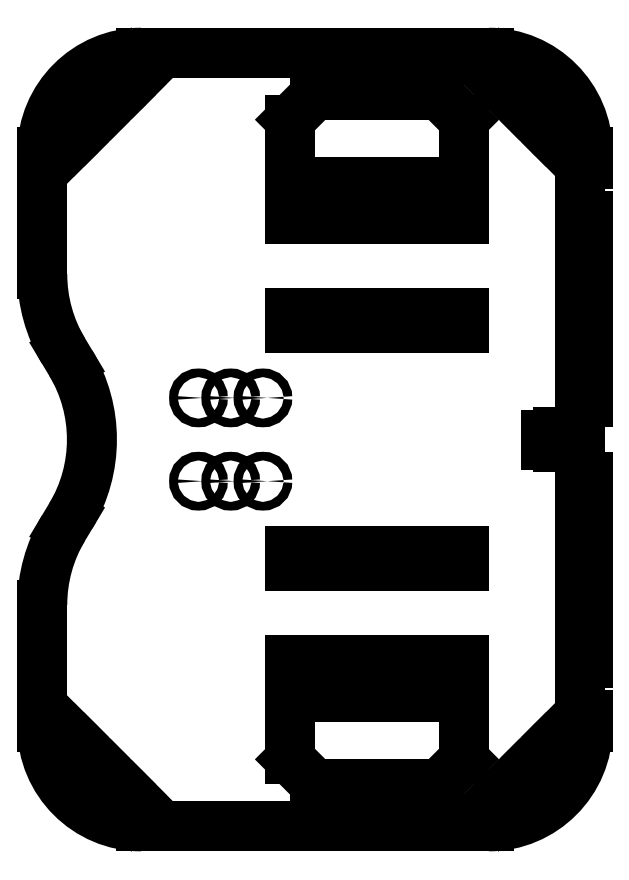
<metadata>
{"format":"dxf","ext":"dxf","renderer":"ezdxf+matplotlib","layout":"modelspace","background":"white","min_lineweight":24,"dpi":150}
</metadata>
<code>
0
SECTION
2
ENTITIES
0
CIRCLE
8
0
10
127.1
20
-48.63
30
0
40
2
0
CIRCLE
8
0
10
76.25
20
-58.25
30
0
40
1.5
0
CIRCLE
8
0
10
52.25
20
-58.25
30
0
40
1.5
0
CIRCLE
8
0
10
86.25
20
37.25
30
0
40
2
0
CIRCLE
8
0
10
42.25
20
-6.754
30
0
40
2
0
CIRCLE
8
0
10
86.25
20
177.2
30
0
40
2
0
CIRCLE
8
0
10
42.25
20
177.2
30
0
40
2
0
CIRCLE
8
0
10
86.25
20
133.2
30
0
40
2
0
CIRCLE
8
0
10
42.25
20
133.2
30
0
40
2
0
CIRCLE
8
0
10
52.25
20
228.7
30
0
40
1.5
0
CIRCLE
8
0
10
64.25
20
235.7
30
0
40
1.5
0
CIRCLE
8
0
10
76.25
20
228.7
30
0
40
1.5
0
CIRCLE
8
0
10
86.25
20
-6.754
30
0
40
2
0
CIRCLE
8
0
10
42.25
20
37.25
30
0
40
2
0
CIRCLE
8
0
10
64.25
20
-65.25
30
0
40
1.5
0
CIRCLE
8
0
10
18.25
20
102
30
0
40
1.75
0
CIRCLE
8
0
10
5.246
20
102
30
0
40
1.75
0
CIRCLE
8
0
10
-7.754
20
102
30
0
40
1.75
0
CIRCLE
8
0
10
18.25
20
68.45
30
0
40
1.75
0
CIRCLE
8
0
10
5.246
20
68.45
30
0
40
1.75
0
CIRCLE
8
0
10
-7.754
20
68.45
30
0
40
1.75
0
CIRCLE
8
0
10
-48.63
20
-48.63
30
0
40
2
0
CIRCLE
8
0
10
-48.63
20
219.1
30
0
40
2
0
CIRCLE
8
0
10
127.1
20
219.1
30
0
40
2
0
LINE
8
0
10
121.8
20
-58.18
30
0
11
117.6
21
-53.94
31
0
0
LINE
8
0
10
126.1
20
-53.94
30
0
11
121.8
21
-58.18
31
0
0
LINE
8
0
10
121.8
20
-49.69
30
0
11
126.1
21
-53.94
31
0
0
LINE
8
0
10
117.6
20
-53.94
30
0
11
121.8
21
-49.69
31
0
0
LINE
8
0
10
132.4
20
-39.09
30
0
11
136.7
21
-43.33
31
0
0
LINE
8
0
10
128.2
20
-43.33
30
0
11
132.4
21
-39.09
31
0
0
LINE
8
0
10
132.4
20
-47.57
30
0
11
128.2
21
-43.33
31
0
0
LINE
8
0
10
136.7
20
-43.33
30
0
11
132.4
21
-47.57
31
0
0
LINE
8
0
10
-34.84
20
237.2
30
0
11
-30.6
21
232.9
31
0
0
LINE
8
0
10
-39.09
20
232.9
30
0
11
-34.84
21
237.2
31
0
0
LINE
8
0
10
-34.84
20
228.7
30
0
11
-39.09
21
232.9
31
0
0
LINE
8
0
10
-30.6
20
232.9
30
0
11
-34.84
21
228.7
31
0
0
LINE
8
0
10
-62.42
20
201.1
30
0
11
-66.66
21
205.3
31
0
0
LINE
8
0
10
-58.18
20
205.3
30
0
11
-62.42
21
201.1
31
0
0
LINE
8
0
10
-62.42
20
209.6
30
0
11
-58.18
21
205.3
31
0
0
LINE
8
0
10
-66.66
20
205.3
30
0
11
-62.42
21
209.6
31
0
0
LINE
8
0
10
48.25
20
34.25
30
0
11
48.25
21
40.25
31
0
0
LINE
8
0
10
55.25
20
34.25
30
0
11
48.25
21
34.25
31
0
0
LINE
8
0
10
55.25
20
40.25
30
0
11
55.25
21
34.25
31
0
0
LINE
8
0
10
48.25
20
40.25
30
0
11
55.25
21
40.25
31
0
0
LINE
8
0
10
92.25
20
34.25
30
0
11
92.25
21
40.25
31
0
0
LINE
8
0
10
99.25
20
34.25
30
0
11
92.25
21
34.25
31
0
0
LINE
8
0
10
99.25
20
40.25
30
0
11
99.25
21
34.25
31
0
0
LINE
8
0
10
92.25
20
40.25
30
0
11
99.25
21
40.25
31
0
0
LINE
8
0
10
29.25
20
-9.754
30
0
11
29.25
21
-3.754
31
0
0
LINE
8
0
10
36.25
20
-9.754
30
0
11
29.25
21
-9.754
31
0
0
LINE
8
0
10
36.25
20
-3.754
30
0
11
36.25
21
-9.754
31
0
0
LINE
8
0
10
29.25
20
-3.754
30
0
11
36.25
21
-3.754
31
0
0
LINE
8
0
10
73.25
20
-9.754
30
0
11
73.25
21
-3.754
31
0
0
LINE
8
0
10
80.25
20
-9.754
30
0
11
73.25
21
-9.754
31
0
0
LINE
8
0
10
80.25
20
-3.754
30
0
11
80.25
21
-9.754
31
0
0
LINE
8
0
10
73.25
20
-3.754
30
0
11
80.25
21
-3.754
31
0
0
LINE
8
0
10
99.25
20
180.2
30
0
11
92.25
21
180.2
31
0
0
LINE
8
0
10
92.25
20
180.2
30
0
11
92.25
21
174.2
31
0
0
LINE
8
0
10
92.25
20
174.2
30
0
11
99.25
21
174.2
31
0
0
LINE
8
0
10
99.25
20
174.2
30
0
11
99.25
21
180.2
31
0
0
LINE
8
0
10
80.25
20
180.2
30
0
11
73.25
21
180.2
31
0
0
LINE
8
0
10
73.25
20
180.2
30
0
11
73.25
21
174.2
31
0
0
LINE
8
0
10
73.25
20
174.2
30
0
11
80.25
21
174.2
31
0
0
LINE
8
0
10
80.25
20
174.2
30
0
11
80.25
21
180.2
31
0
0
LINE
8
0
10
55.25
20
180.2
30
0
11
48.25
21
180.2
31
0
0
LINE
8
0
10
48.25
20
180.2
30
0
11
48.25
21
174.2
31
0
0
LINE
8
0
10
48.25
20
174.2
30
0
11
55.25
21
174.2
31
0
0
LINE
8
0
10
55.25
20
174.2
30
0
11
55.25
21
180.2
31
0
0
LINE
8
0
10
36.25
20
180.2
30
0
11
29.25
21
180.2
31
0
0
LINE
8
0
10
29.25
20
180.2
30
0
11
29.25
21
174.2
31
0
0
LINE
8
0
10
29.25
20
174.2
30
0
11
36.25
21
174.2
31
0
0
LINE
8
0
10
36.25
20
174.2
30
0
11
36.25
21
180.2
31
0
0
LINE
8
0
10
89.25
20
224.2
30
0
11
99.25
21
214.2
31
0
0
LINE
8
0
10
89.25
20
224.2
30
0
11
39.25
21
224.2
31
0
0
LINE
8
0
10
29.25
20
214.2
30
0
11
39.25
21
224.2
31
0
0
LINE
8
0
10
29.25
20
214.2
30
0
11
29.25
21
189.2
31
0
0
LINE
8
0
10
29.25
20
189.2
30
0
11
99.25
21
189.2
31
0
0
LINE
8
0
10
99.25
20
189.2
30
0
11
99.25
21
214.2
31
0
0
LINE
8
0
10
99.25
20
136.2
30
0
11
92.25
21
136.2
31
0
0
LINE
8
0
10
92.25
20
136.2
30
0
11
92.25
21
130.2
31
0
0
LINE
8
0
10
92.25
20
130.2
30
0
11
99.25
21
130.2
31
0
0
LINE
8
0
10
99.25
20
130.2
30
0
11
99.25
21
136.2
31
0
0
LINE
8
0
10
80.25
20
136.2
30
0
11
73.25
21
136.2
31
0
0
LINE
8
0
10
73.25
20
136.2
30
0
11
73.25
21
130.2
31
0
0
LINE
8
0
10
73.25
20
130.2
30
0
11
80.25
21
130.2
31
0
0
LINE
8
0
10
80.25
20
130.2
30
0
11
80.25
21
136.2
31
0
0
LINE
8
0
10
55.25
20
136.2
30
0
11
48.25
21
136.2
31
0
0
LINE
8
0
10
48.25
20
136.2
30
0
11
48.25
21
130.2
31
0
0
LINE
8
0
10
48.25
20
130.2
30
0
11
55.25
21
130.2
31
0
0
LINE
8
0
10
55.25
20
130.2
30
0
11
55.25
21
136.2
31
0
0
LINE
8
0
10
36.25
20
136.2
30
0
11
29.25
21
136.2
31
0
0
LINE
8
0
10
29.25
20
136.2
30
0
11
29.25
21
130.2
31
0
0
LINE
8
0
10
29.25
20
130.2
30
0
11
36.25
21
130.2
31
0
0
LINE
8
0
10
36.25
20
130.2
30
0
11
36.25
21
136.2
31
0
0
LINE
8
0
10
92.25
20
-9.754
30
0
11
92.25
21
-3.754
31
0
0
LINE
8
0
10
99.25
20
-9.754
30
0
11
92.25
21
-9.754
31
0
0
LINE
8
0
10
99.25
20
-3.754
30
0
11
99.25
21
-9.754
31
0
0
LINE
8
0
10
92.25
20
-3.754
30
0
11
99.25
21
-3.754
31
0
0
LINE
8
0
10
48.25
20
-9.754
30
0
11
48.25
21
-3.754
31
0
0
LINE
8
0
10
55.25
20
-9.754
30
0
11
48.25
21
-9.754
31
0
0
LINE
8
0
10
55.25
20
-3.754
30
0
11
55.25
21
-9.754
31
0
0
LINE
8
0
10
48.25
20
-3.754
30
0
11
55.25
21
-3.754
31
0
0
LINE
8
0
10
29.25
20
-43.75
30
0
11
29.25
21
-18.75
31
0
0
LINE
8
0
10
39.25
20
-53.75
30
0
11
29.25
21
-43.75
31
0
0
LINE
8
0
10
89.25
20
-53.75
30
0
11
39.25
21
-53.75
31
0
0
LINE
8
0
10
99.25
20
-43.75
30
0
11
89.25
21
-53.75
31
0
0
LINE
8
0
10
99.25
20
-18.75
30
0
11
99.25
21
-43.75
31
0
0
LINE
8
0
10
29.25
20
-18.75
30
0
11
99.25
21
-18.75
31
0
0
LINE
8
0
10
73.25
20
34.25
30
0
11
73.25
21
40.25
31
0
0
LINE
8
0
10
80.25
20
34.25
30
0
11
73.25
21
34.25
31
0
0
LINE
8
0
10
80.25
20
40.25
30
0
11
80.25
21
34.25
31
0
0
LINE
8
0
10
73.25
20
40.25
30
0
11
80.25
21
40.25
31
0
0
LINE
8
0
10
29.25
20
34.25
30
0
11
29.25
21
40.25
31
0
0
LINE
8
0
10
36.25
20
34.25
30
0
11
29.25
21
34.25
31
0
0
LINE
8
0
10
36.25
20
40.25
30
0
11
36.25
21
34.25
31
0
0
LINE
8
0
10
29.25
20
40.25
30
0
11
36.25
21
40.25
31
0
0
LINE
8
0
10
-49.69
20
-43.33
30
0
11
-53.94
21
-39.09
31
0
0
LINE
8
0
10
-53.94
20
-39.09
30
0
11
-58.18
21
-43.33
31
0
0
LINE
8
0
10
-58.18
20
-43.33
30
0
11
-53.94
21
-47.57
31
0
0
LINE
8
0
10
-53.94
20
-47.57
30
0
11
-49.69
21
-43.33
31
0
0
LINE
8
0
10
-58.18
20
-34.84
30
0
11
-62.42
21
-30.6
31
0
0
LINE
8
0
10
-62.42
20
-30.6
30
0
11
-66.66
21
-34.84
31
0
0
LINE
8
0
10
-66.66
20
-34.84
30
0
11
-62.42
21
-39.09
31
0
0
LINE
8
0
10
-62.42
20
-39.09
30
0
11
-58.18
21
-34.84
31
0
0
LINE
8
0
10
-47.57
20
-53.94
30
0
11
-43.33
21
-58.18
31
0
0
LINE
8
0
10
-43.33
20
-58.18
30
0
11
-39.09
21
-53.94
31
0
0
LINE
8
0
10
-39.09
20
-53.94
30
0
11
-43.33
21
-49.69
31
0
0
LINE
8
0
10
-43.33
20
-49.69
30
0
11
-47.57
21
-53.94
31
0
0
LINE
8
0
10
-39.09
20
-62.42
30
0
11
-34.84
21
-66.66
31
0
0
LINE
8
0
10
-34.84
20
-66.66
30
0
11
-30.6
21
-62.42
31
0
0
LINE
8
0
10
-30.6
20
-62.42
30
0
11
-34.84
21
-58.18
31
0
0
LINE
8
0
10
-34.84
20
-58.18
30
0
11
-39.09
21
-62.42
31
0
0
LINE
8
0
10
-53.94
20
209.6
30
0
11
-58.18
21
213.8
31
0
0
LINE
8
0
10
-49.69
20
213.8
30
0
11
-53.94
21
209.6
31
0
0
LINE
8
0
10
-53.94
20
218.1
30
0
11
-49.69
21
213.8
31
0
0
LINE
8
0
10
-58.18
20
213.8
30
0
11
-53.94
21
218.1
31
0
0
LINE
8
0
10
-43.33
20
228.7
30
0
11
-39.09
21
224.4
31
0
0
LINE
8
0
10
-47.57
20
224.4
30
0
11
-43.33
21
228.7
31
0
0
LINE
8
0
10
-43.33
20
220.2
30
0
11
-47.57
21
224.4
31
0
0
LINE
8
0
10
-39.09
20
224.4
30
0
11
-43.33
21
220.2
31
0
0
LINE
8
0
10
140.9
20
-30.6
30
0
11
145.2
21
-34.84
31
0
0
LINE
8
0
10
136.7
20
-34.84
30
0
11
140.9
21
-30.6
31
0
0
LINE
8
0
10
140.9
20
-39.09
30
0
11
136.7
21
-34.84
31
0
0
LINE
8
0
10
145.2
20
-34.84
30
0
11
140.9
21
-39.09
31
0
0
LINE
8
0
10
113.3
20
-66.66
30
0
11
109.1
21
-62.42
31
0
0
LINE
8
0
10
117.6
20
-62.42
30
0
11
113.3
21
-66.66
31
0
0
LINE
8
0
10
113.3
20
-58.18
30
0
11
117.6
21
-62.42
31
0
0
LINE
8
0
10
109.1
20
-62.42
30
0
11
113.3
21
-58.18
31
0
0
LINE
8
0
10
128.2
20
213.8
30
0
11
132.4
21
209.6
31
0
0
LINE
8
0
10
132.4
20
209.6
30
0
11
136.7
21
213.8
31
0
0
LINE
8
0
10
136.7
20
213.8
30
0
11
132.4
21
218.1
31
0
0
LINE
8
0
10
132.4
20
218.1
30
0
11
128.2
21
213.8
31
0
0
LINE
8
0
10
136.7
20
205.3
30
0
11
140.9
21
201.1
31
0
0
LINE
8
0
10
140.9
20
201.1
30
0
11
145.2
21
205.3
31
0
0
LINE
8
0
10
145.2
20
205.3
30
0
11
140.9
21
209.6
31
0
0
LINE
8
0
10
140.9
20
209.6
30
0
11
136.7
21
205.3
31
0
0
LINE
8
0
10
126.1
20
224.4
30
0
11
121.8
21
228.7
31
0
0
LINE
8
0
10
121.8
20
228.7
30
0
11
117.6
21
224.4
31
0
0
LINE
8
0
10
117.6
20
224.4
30
0
11
121.8
21
220.2
31
0
0
LINE
8
0
10
121.8
20
220.2
30
0
11
126.1
21
224.4
31
0
0
LINE
8
0
10
117.6
20
232.9
30
0
11
113.3
21
237.2
31
0
0
LINE
8
0
10
113.3
20
237.2
30
0
11
109.1
21
232.9
31
0
0
LINE
8
0
10
109.1
20
232.9
30
0
11
113.3
21
228.7
31
0
0
LINE
8
0
10
113.3
20
228.7
30
0
11
117.6
21
232.9
31
0
0
LINE
8
0
10
-59.28
20
116.1
30
0
11
-62.2
21
121
31
0
0
LINE
8
0
10
109.2
20
241.2
30
0
11
-30.75
21
241.2
31
0
0
LINE
8
0
10
149.2
20
196.2
30
0
11
146.2
21
196.2
31
0
0
LINE
8
0
10
146.2
20
196.2
30
0
11
146.2
21
175.2
31
0
0
LINE
8
0
10
146.2
20
175.2
30
0
11
149.2
21
175.2
31
0
0
LINE
8
0
10
149.2
20
160.2
30
0
11
146.2
21
160.2
31
0
0
LINE
8
0
10
146.2
20
160.2
30
0
11
146.2
21
145.2
31
0
0
LINE
8
0
10
146.2
20
145.2
30
0
11
149.2
21
145.2
31
0
0
LINE
8
0
10
149.2
20
130.2
30
0
11
146.2
21
130.2
31
0
0
LINE
8
0
10
146.2
20
130.2
30
0
11
146.2
21
115.2
31
0
0
LINE
8
0
10
146.2
20
115.2
30
0
11
149.2
21
115.2
31
0
0
LINE
8
0
10
149.2
20
100.2
30
0
11
146.2
21
100.2
31
0
0
LINE
8
0
10
146.2
20
100.2
30
0
11
146.2
21
87.25
31
0
0
LINE
8
0
10
146.2
20
87.25
30
0
11
140.2
21
87.25
31
0
0
LINE
8
0
10
140.2
20
87.25
30
0
11
140.2
21
88.25
31
0
0
LINE
8
0
10
140.2
20
88.25
30
0
11
137.2
21
88.25
31
0
0
LINE
8
0
10
137.2
20
88.25
30
0
11
137.2
21
87.25
31
0
0
LINE
8
0
10
137.2
20
87.25
30
0
11
132.2
21
87.25
31
0
0
LINE
8
0
10
132.2
20
87.25
30
0
11
132.2
21
83.25
31
0
0
LINE
8
0
10
132.2
20
83.25
30
0
11
137.2
21
83.25
31
0
0
LINE
8
0
10
137.2
20
83.25
30
0
11
137.2
21
82.25
31
0
0
LINE
8
0
10
137.2
20
82.25
30
0
11
140.2
21
82.25
31
0
0
LINE
8
0
10
140.2
20
82.25
30
0
11
140.2
21
83.25
31
0
0
LINE
8
0
10
140.2
20
83.25
30
0
11
146.2
21
83.25
31
0
0
LINE
8
0
10
146.2
20
83.25
30
0
11
146.2
21
70.25
31
0
0
LINE
8
0
10
146.2
20
70.25
30
0
11
149.2
21
70.25
31
0
0
LINE
8
0
10
149.2
20
55.25
30
0
11
146.2
21
55.25
31
0
0
LINE
8
0
10
146.2
20
55.25
30
0
11
146.2
21
40.25
31
0
0
LINE
8
0
10
146.2
20
40.25
30
0
11
149.2
21
40.25
31
0
0
LINE
8
0
10
149.2
20
25.25
30
0
11
146.2
21
25.25
31
0
0
LINE
8
0
10
146.2
20
25.25
30
0
11
146.2
21
10.25
31
0
0
LINE
8
0
10
146.2
20
10.25
30
0
11
149.2
21
10.25
31
0
0
LINE
8
0
10
149.2
20
-4.754
30
0
11
146.2
21
-4.754
31
0
0
LINE
8
0
10
146.2
20
-4.754
30
0
11
146.2
21
-25.75
31
0
0
LINE
8
0
10
146.2
20
-25.75
30
0
11
149.2
21
-25.75
31
0
0
LINE
8
0
10
149.2
20
-30.75
30
0
11
149.2
21
-25.75
31
0
0
LINE
8
0
10
-30.75
20
-70.75
30
0
11
109.2
21
-70.75
31
0
0
LINE
8
0
10
-70.75
20
18.63
30
0
11
-70.75
21
-30.75
31
0
0
LINE
8
0
10
-62.2
20
49.5
30
0
11
-59.28
21
54.38
31
0
0
LINE
8
0
10
149.2
20
100.2
30
0
11
149.2
21
115.2
31
0
0
LINE
8
0
10
149.2
20
130.2
30
0
11
149.2
21
145.2
31
0
0
LINE
8
0
10
149.2
20
160.2
30
0
11
149.2
21
175.2
31
0
0
LINE
8
0
10
149.2
20
196.2
30
0
11
149.2
21
201.2
31
0
0
LINE
8
0
10
149.2
20
55.25
30
0
11
149.2
21
70.25
31
0
0
LINE
8
0
10
149.2
20
25.25
30
0
11
149.2
21
40.25
31
0
0
LINE
8
0
10
149.2
20
-4.754
30
0
11
149.2
21
10.25
31
0
0
LINE
8
0
10
-70.75
20
201.2
30
0
11
-70.75
21
151.9
31
0
0
ARC
8
0
10
-110.7
20
85.25
30
0
40
60
50
329
51
30.96
0
ARC
8
0
10
-10.75
20
151.9
30
0
40
60
50
180
51
211
0
ARC
8
0
10
-30.75
20
201.2
30
0
40
40
50
90
51
180
0
ARC
8
0
10
109.2
20
201.2
30
0
40
40
50
0
51
90
0
ARC
8
0
10
109.2
20
-30.75
30
0
40
40
50
270
51
0
0
ARC
8
0
10
-30.75
20
-30.75
30
0
40
40
50
180
51
270
0
ARC
8
0
10
-10.75
20
18.63
30
0
40
60
50
149
51
180
0
ENDSEC
0
EOF

</code>
